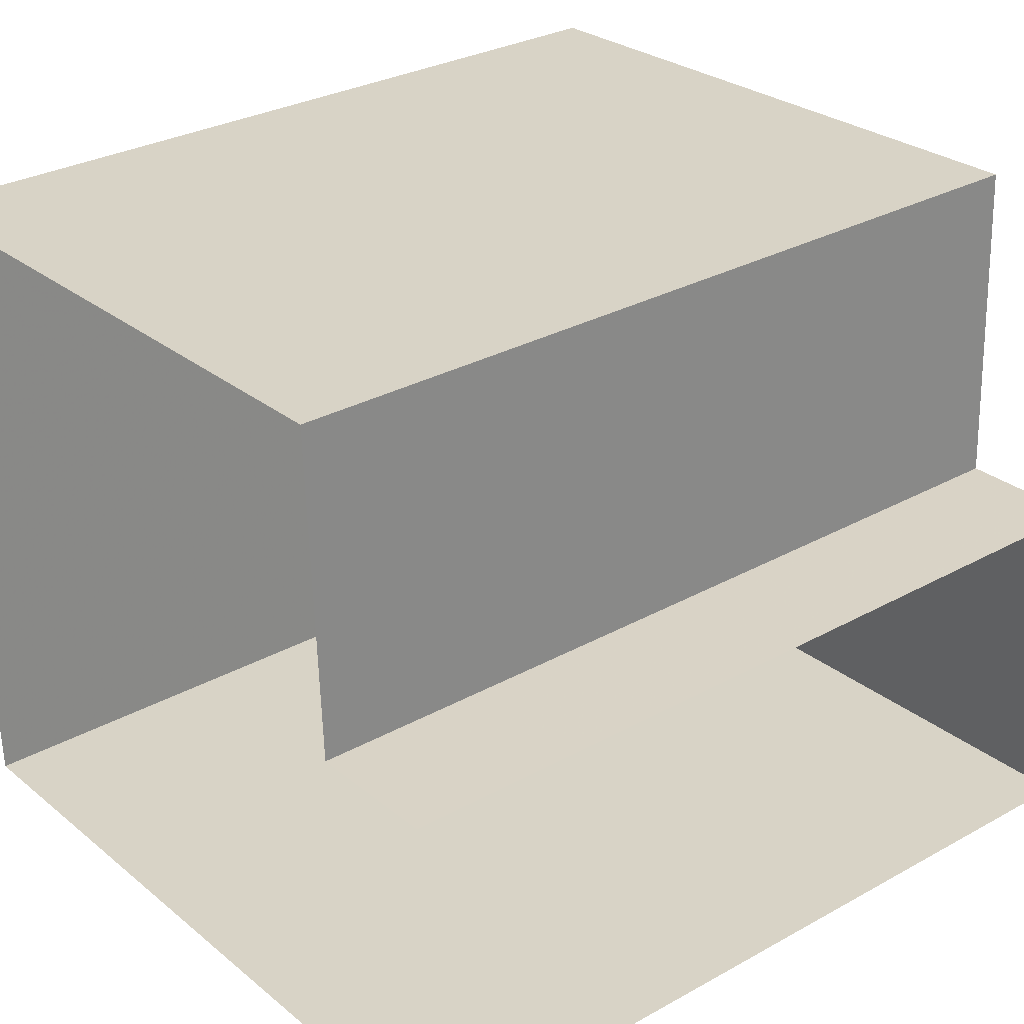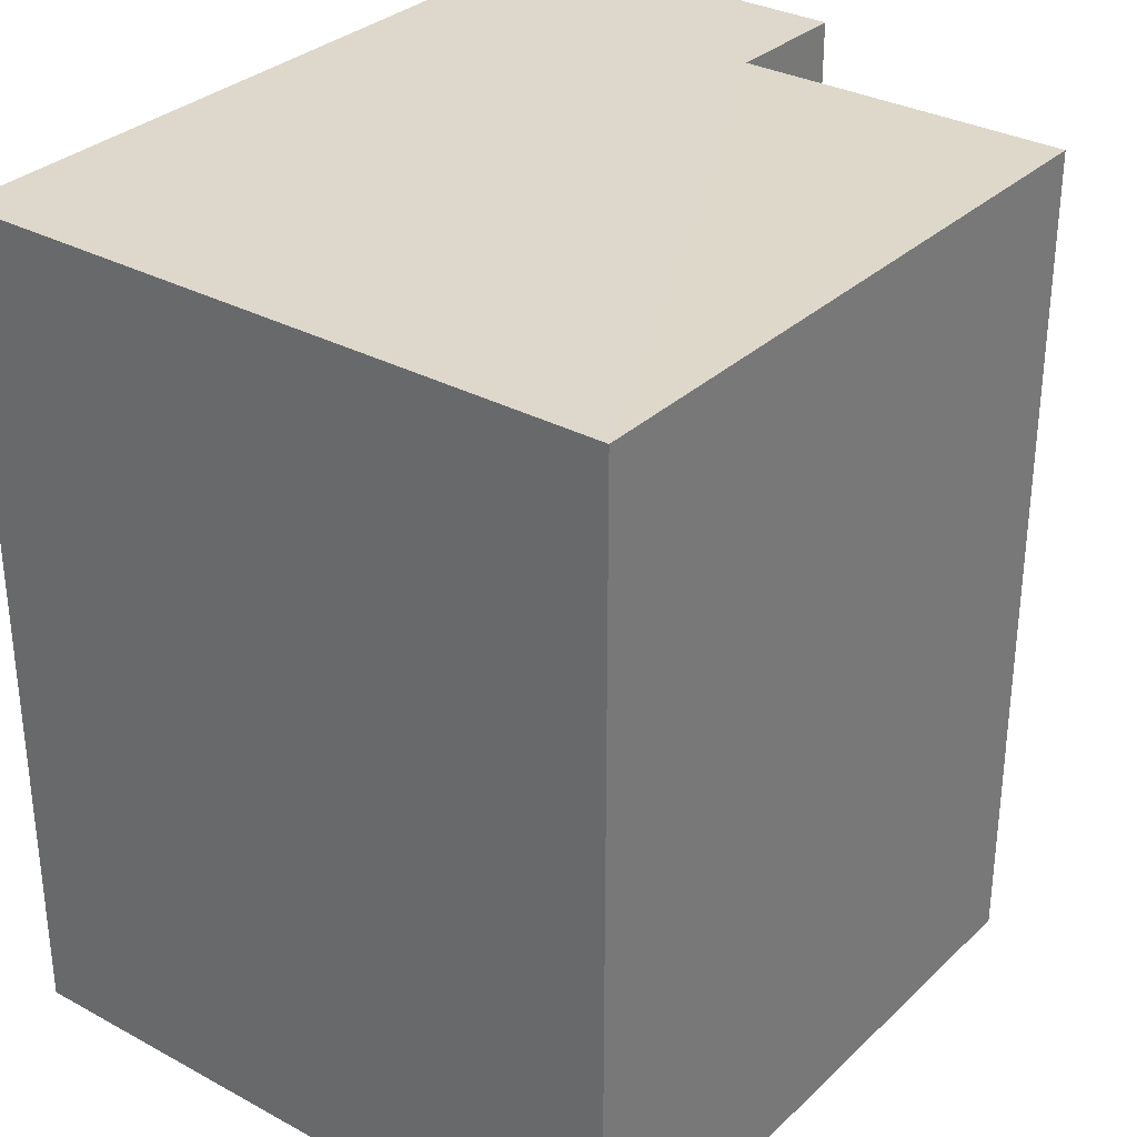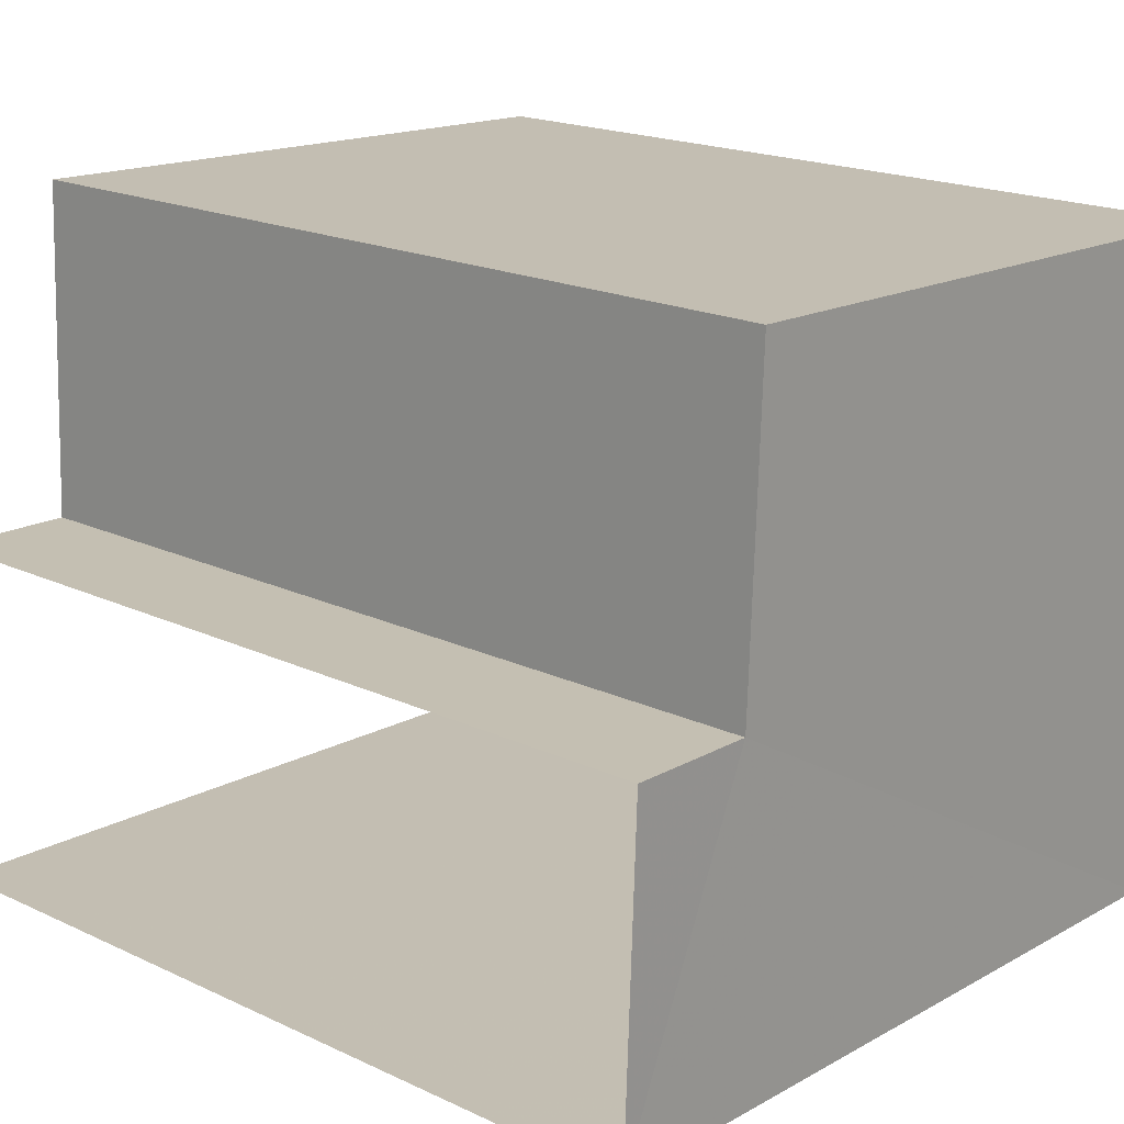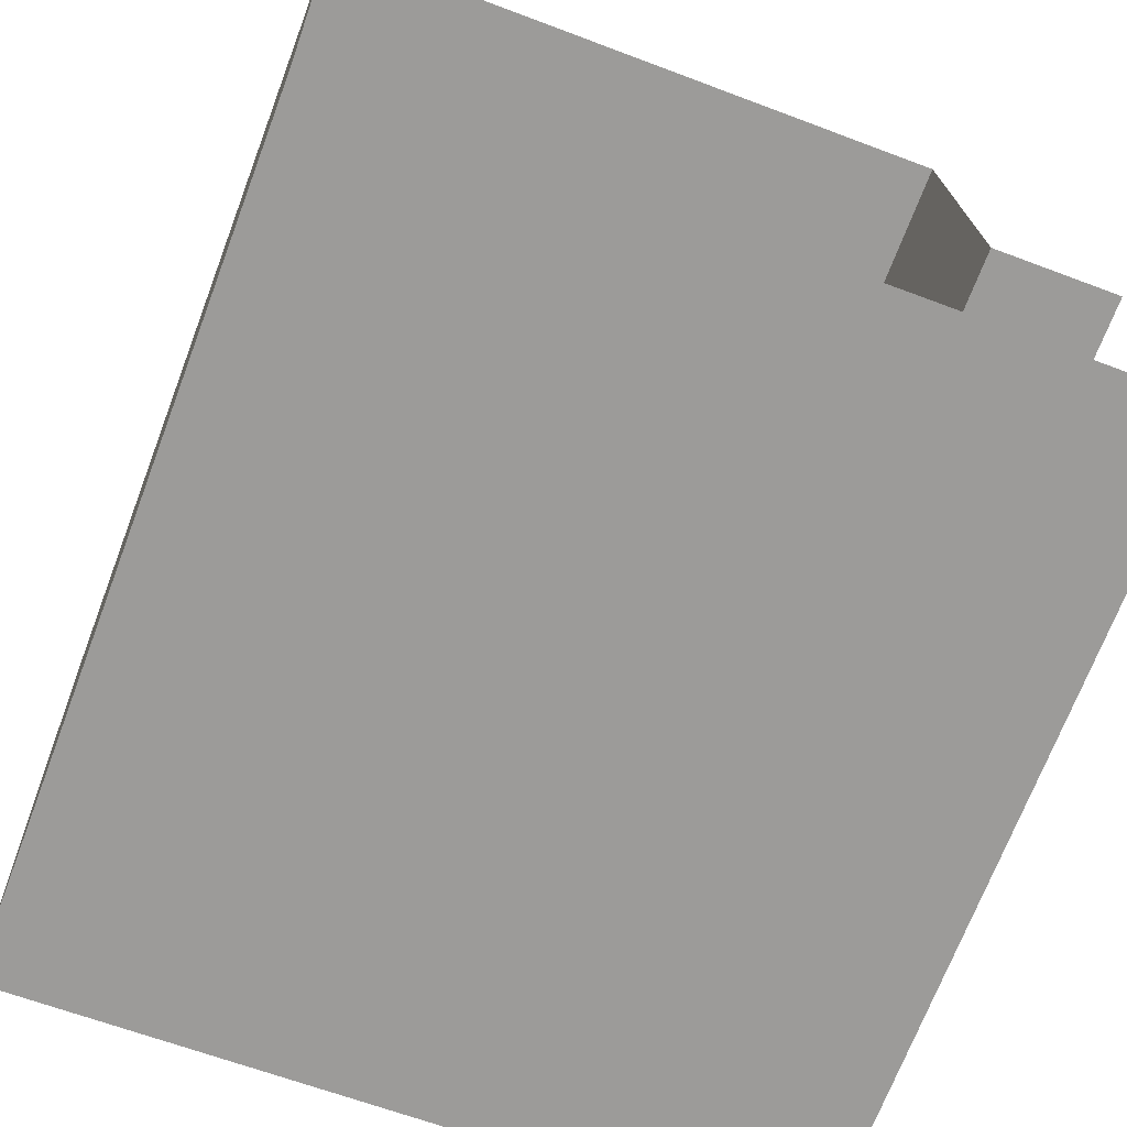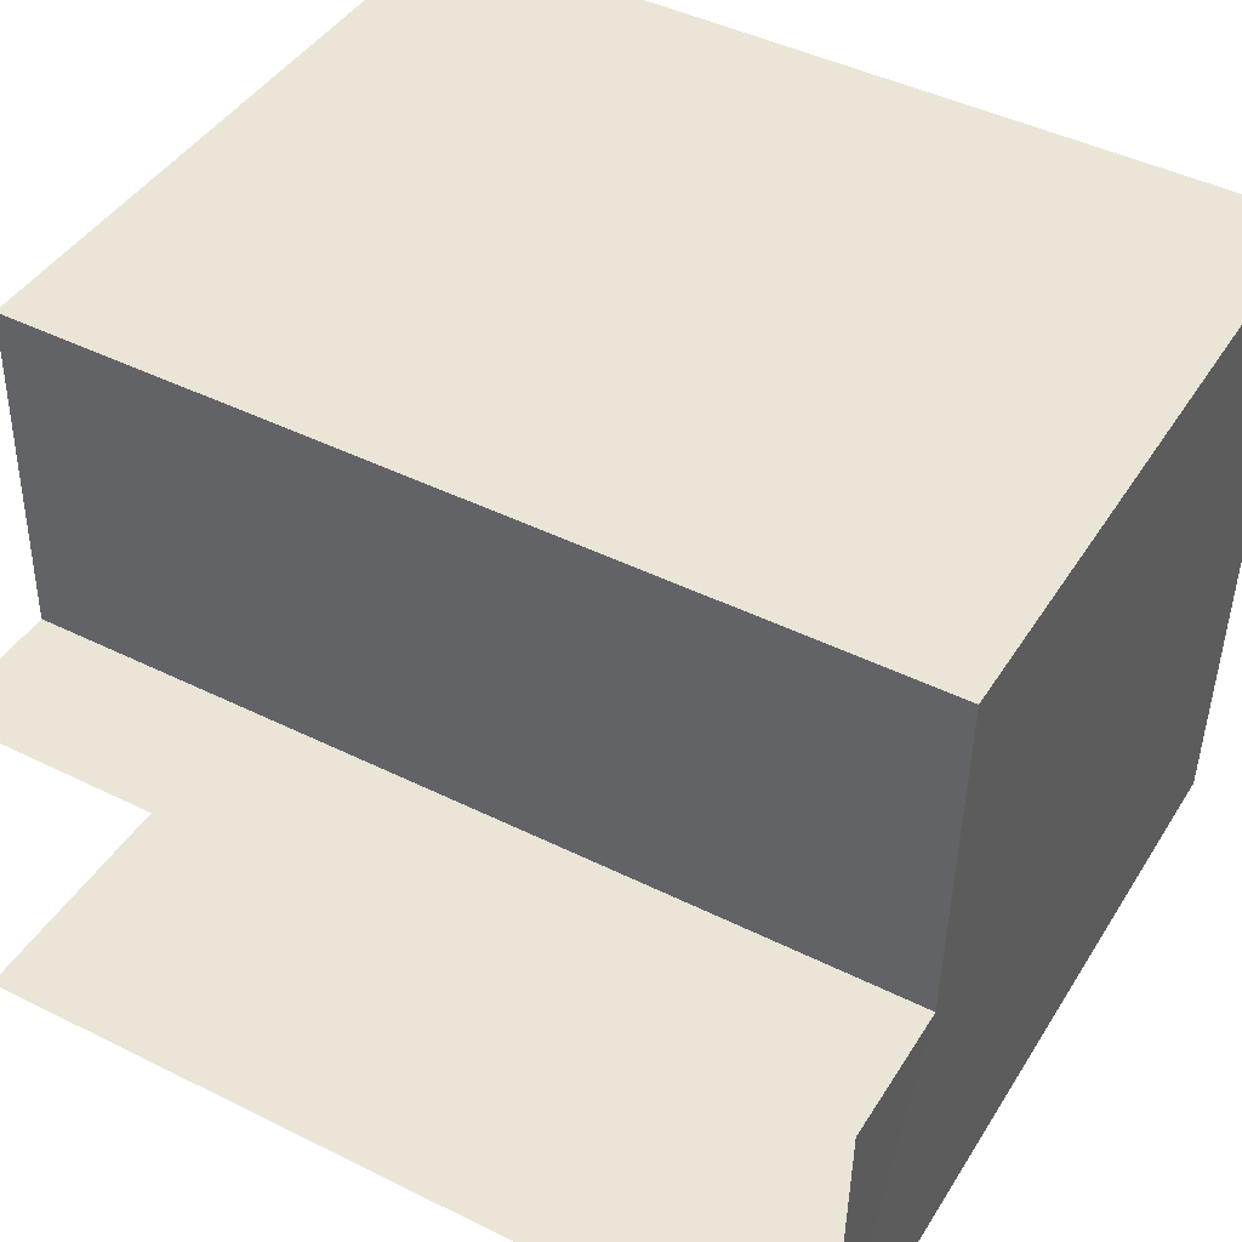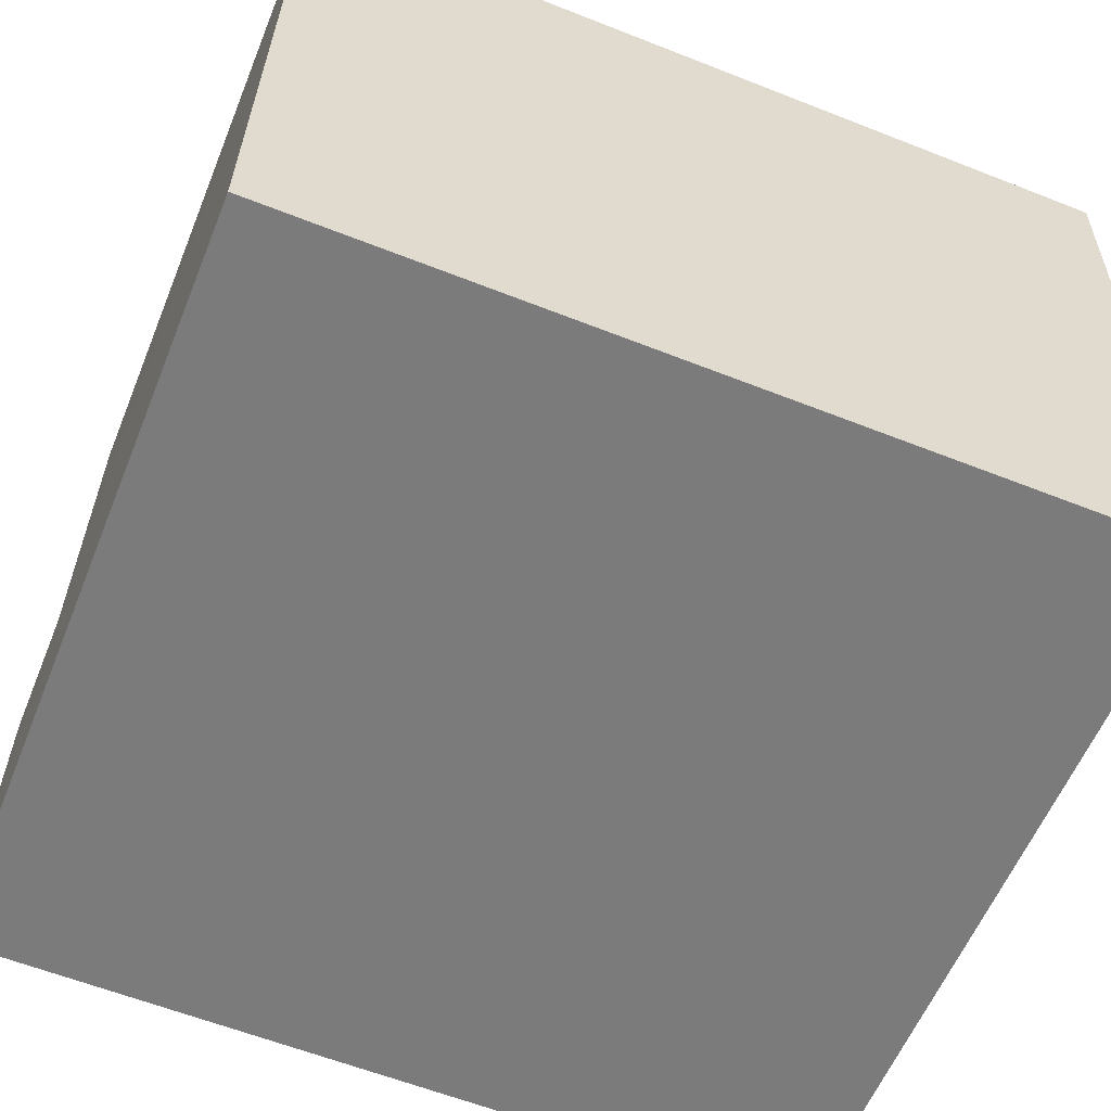
<metadata>
{"format":"obj","ext":"obj","renderer":"f3d","projection":"perspective","resolution":1024,"background":"white","views":[{"elev":30.2,"azim":-129.0,"up":"+Y"},{"elev":31.6,"azim":125.2,"up":"+Z"},{"elev":19.0,"azim":-48.6,"up":"+Y"},{"elev":-70.3,"azim":159.2,"up":"+Y"},{"elev":45.4,"azim":-60.3,"up":"+Y"},{"elev":-60.7,"azim":68.0,"up":"+Y"}]}
</metadata>
<code>
v -3.725e+05 -1.038e+05 31.18
v -3.725e+05 -1.038e+05 31.18
v -3.725e+05 -1.038e+05 31.18
v -3.725e+05 -1.038e+05 31.18
v -3.725e+05 -1.038e+05 31.18
v -3.725e+05 -1.038e+05 31.18
v -3.725e+05 -1.038e+05 43.16
v -3.725e+05 -1.038e+05 43.16
v -3.725e+05 -1.038e+05 43.16
v -3.725e+05 -1.038e+05 43.16
v -3.725e+05 -1.038e+05 43.16
v -3.725e+05 -1.038e+05 43.16
f 1 2 3
f 3 2 4
f 4 2 5
f 2 6 5
f 8 1 3
f 8 7 1
f 7 8 9
f 10 9 11
f 11 9 12
f 9 8 12
f 10 6 2
f 9 10 2
f 11 5 6
f 10 11 6
f 12 4 5
f 11 12 5
f 7 2 1
f 7 9 2
f 12 3 4
f 12 8 3

</code>
